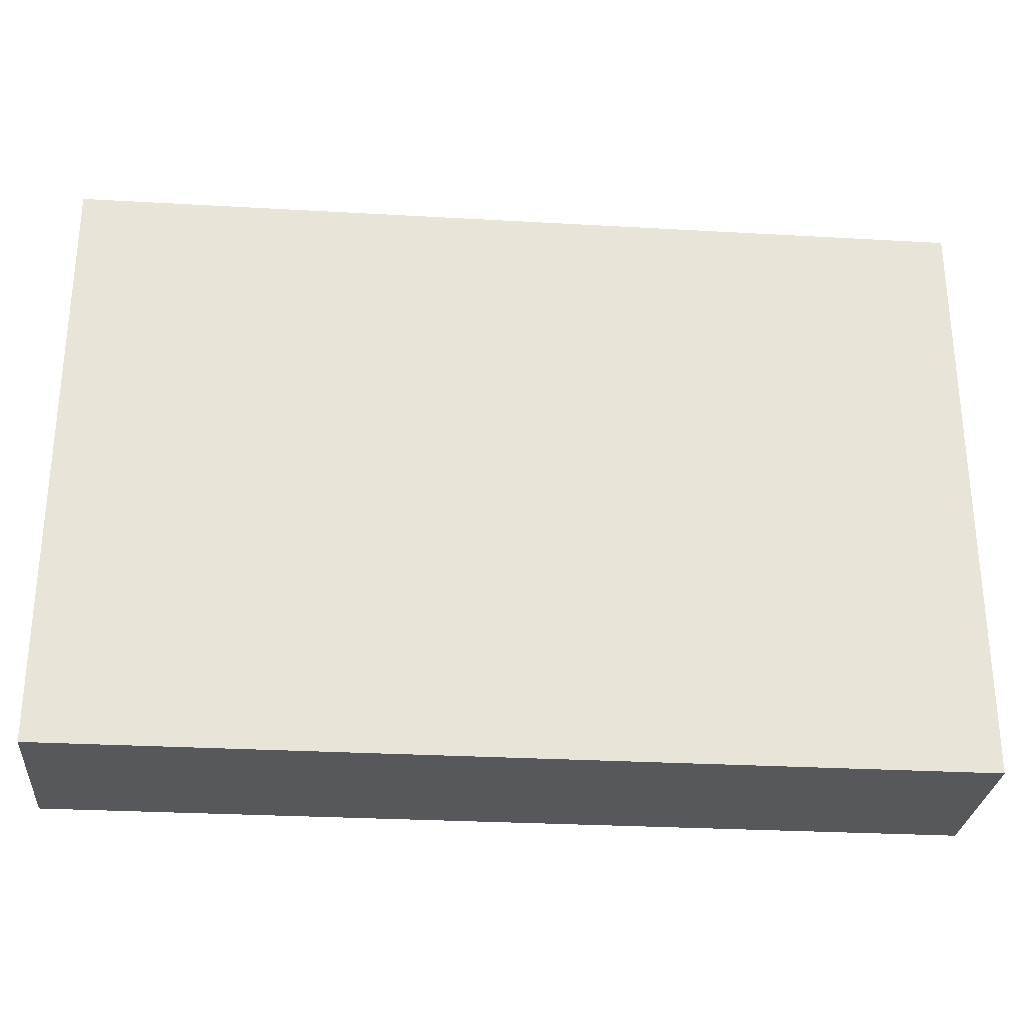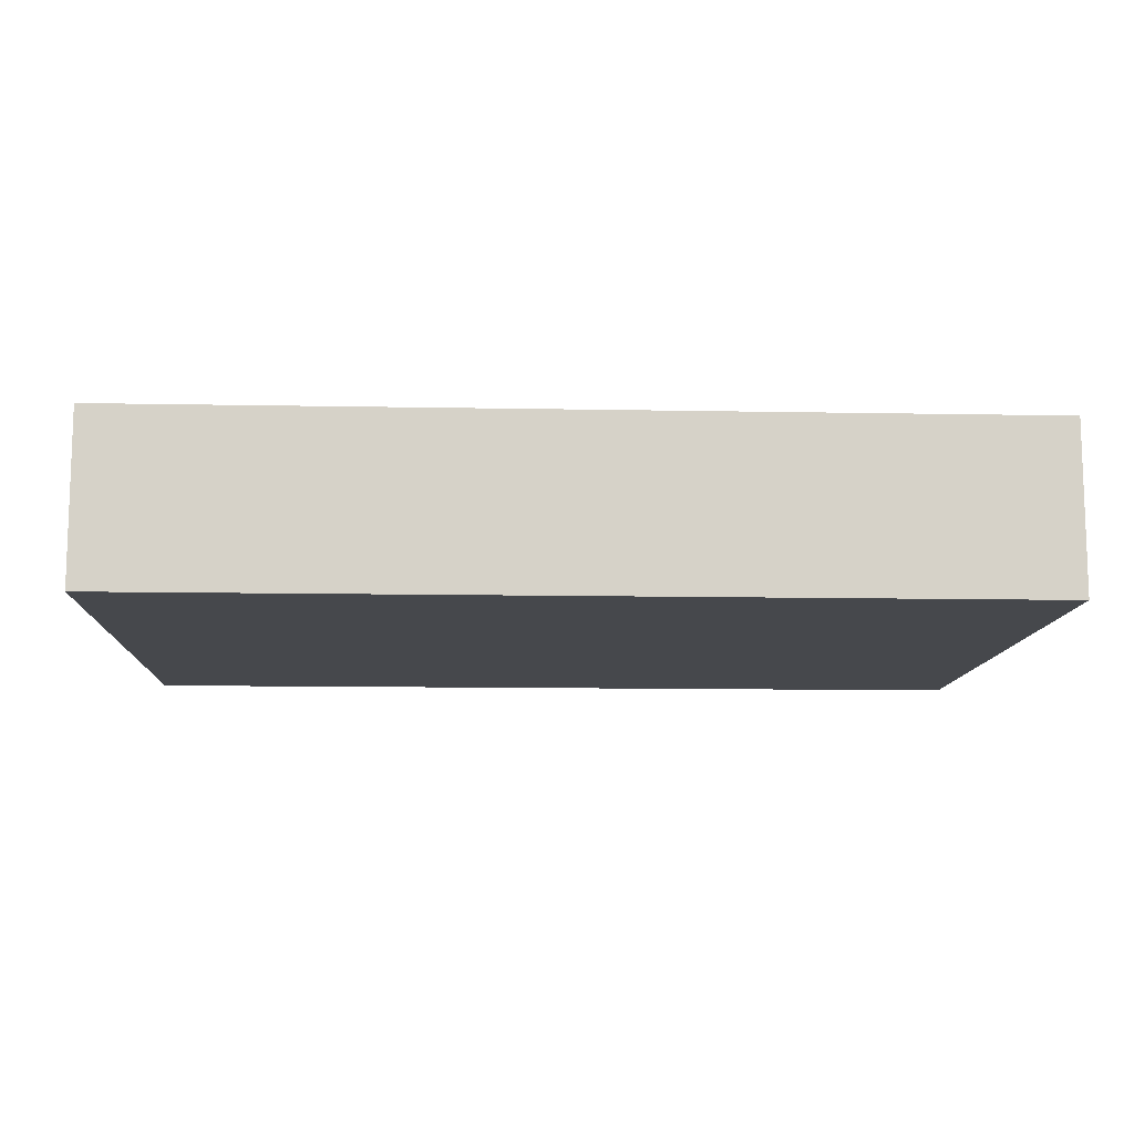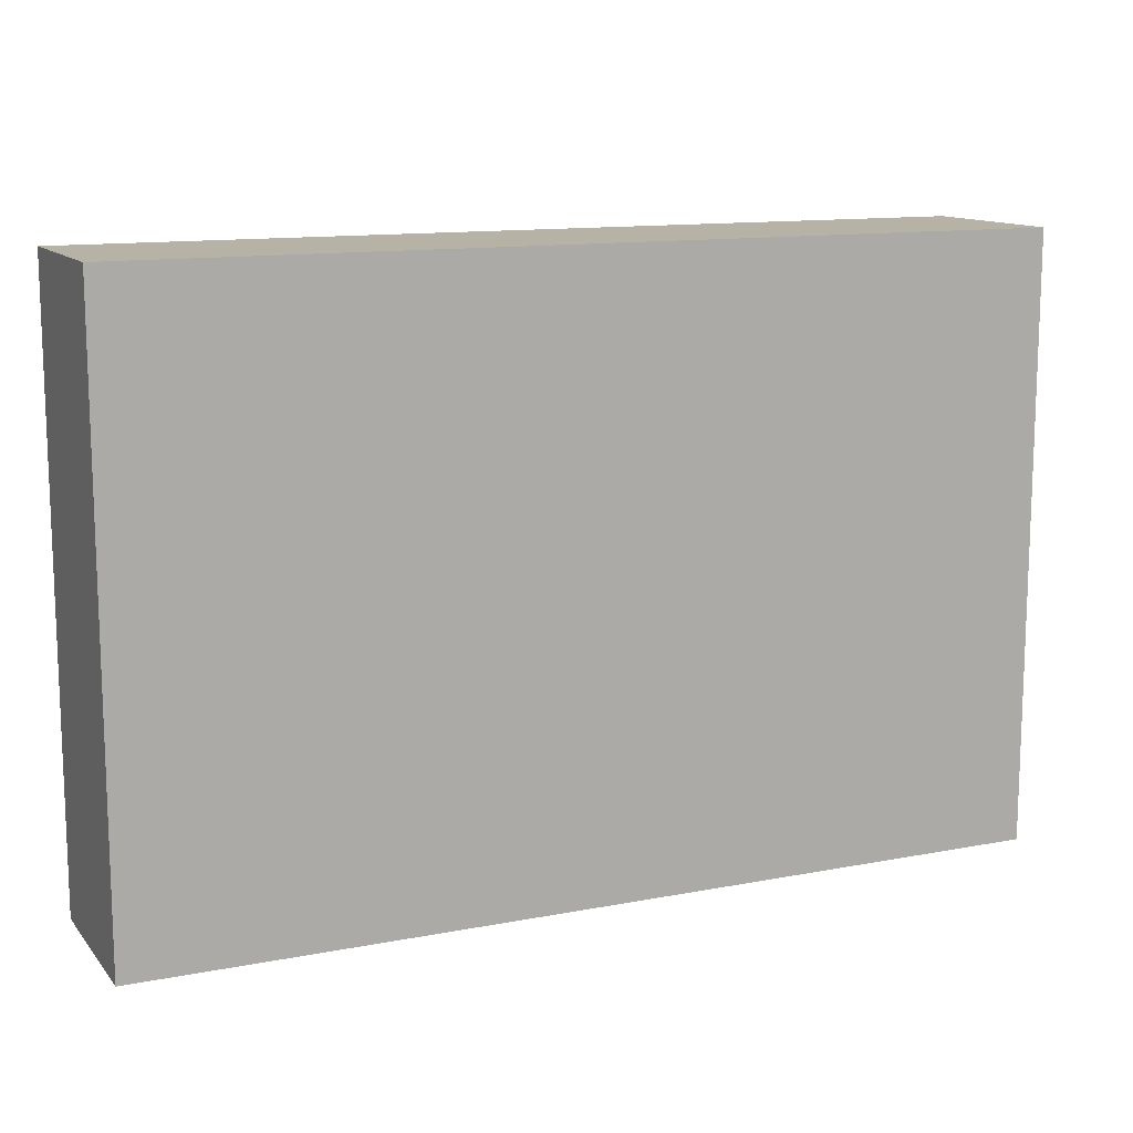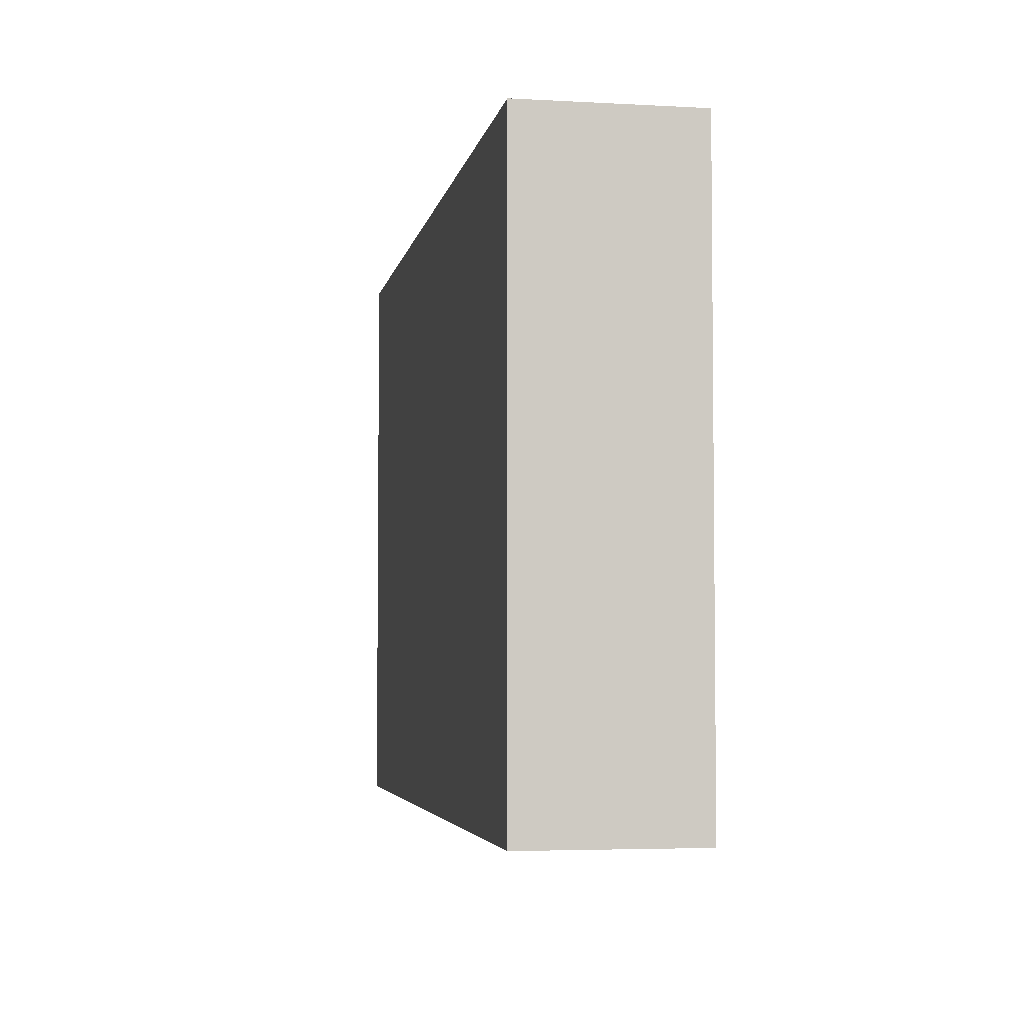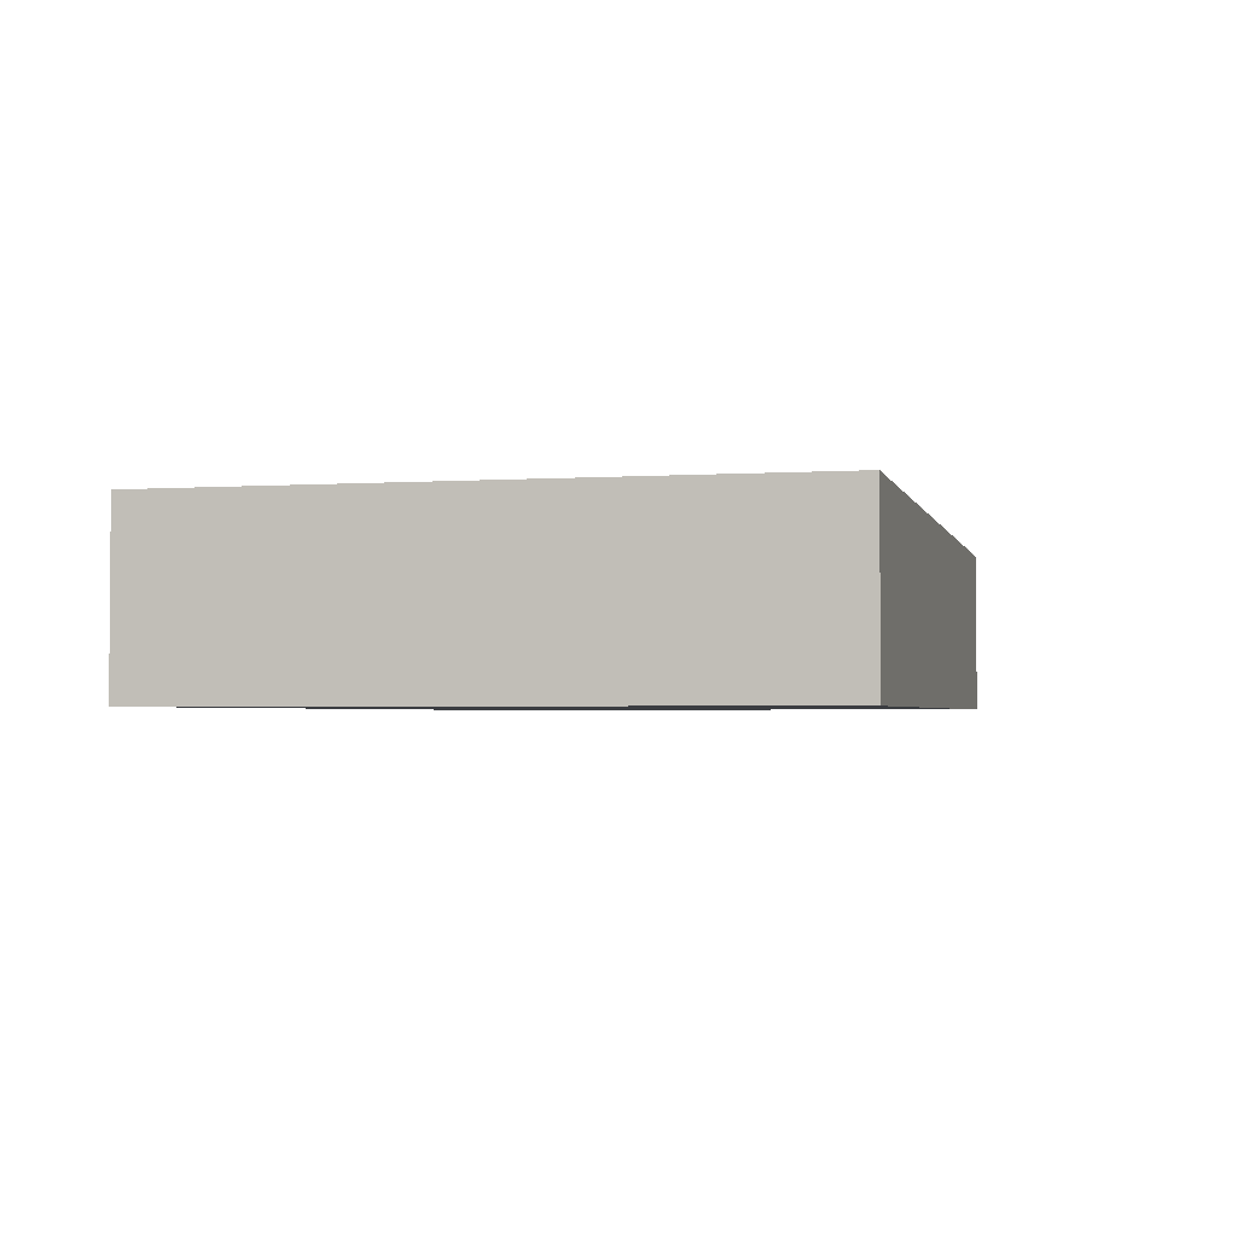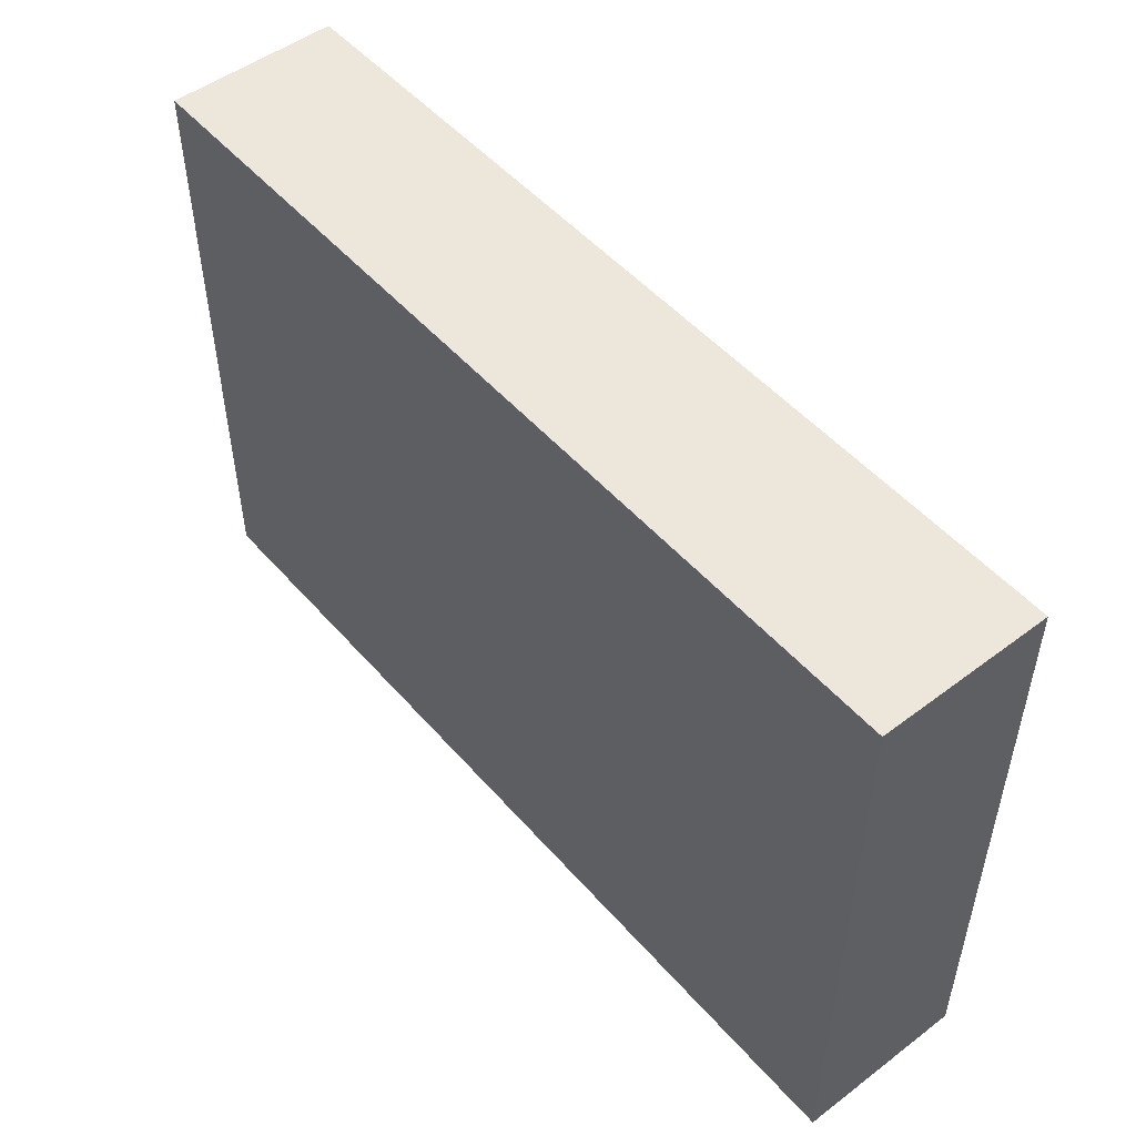
<metadata>
{"format":"obj","ext":"obj","renderer":"f3d","projection":"perspective","resolution":1024,"background":"white","views":[{"elev":-28.5,"azim":175.1,"up":"+Y"},{"elev":-11.1,"azim":177.3,"up":"+Z"},{"elev":12.5,"azim":-24.3,"up":"+Y"},{"elev":-4.2,"azim":79.8,"up":"+Y"},{"elev":-2.5,"azim":103.4,"up":"+Z"},{"elev":50.5,"azim":-129.5,"up":"+Y"}]}
</metadata>
<code>
g pb_Mesh252880
v 3 -2 0.5643
v -3 -2 0.5643
v 3 2 0.5643
v -3 2 0.5643
v -3 -2 0.5643
v -3 -2 -0.5643
v -3 2 0.5643
v -3 2 -0.5643
v -3 -2 -0.5643
v 3 -2 -0.5643
v -3 2 -0.5643
v 3 2 -0.5643
v 3 -2 -0.5643
v 3 -2 0.5643
v 3 2 -0.5643
v 3 2 0.5643
v 3 -2 -0.5643
v -3 -2 -0.5643
v 3 -2 0.5643
v -3 -2 0.5643
v 3 2 0.5643
v -3 2 0.5643
v 3 2 -0.5643
v -3 2 -0.5643
g pb_Mesh252880_0
f 3 2 1
f 3 4 2
f 7 6 5
f 7 8 6
f 11 10 9
f 11 12 10
f 15 14 13
f 15 16 14
f 19 18 17
f 19 20 18
g pb_Mesh252880_1
f 23 22 21
f 23 24 22

</code>
